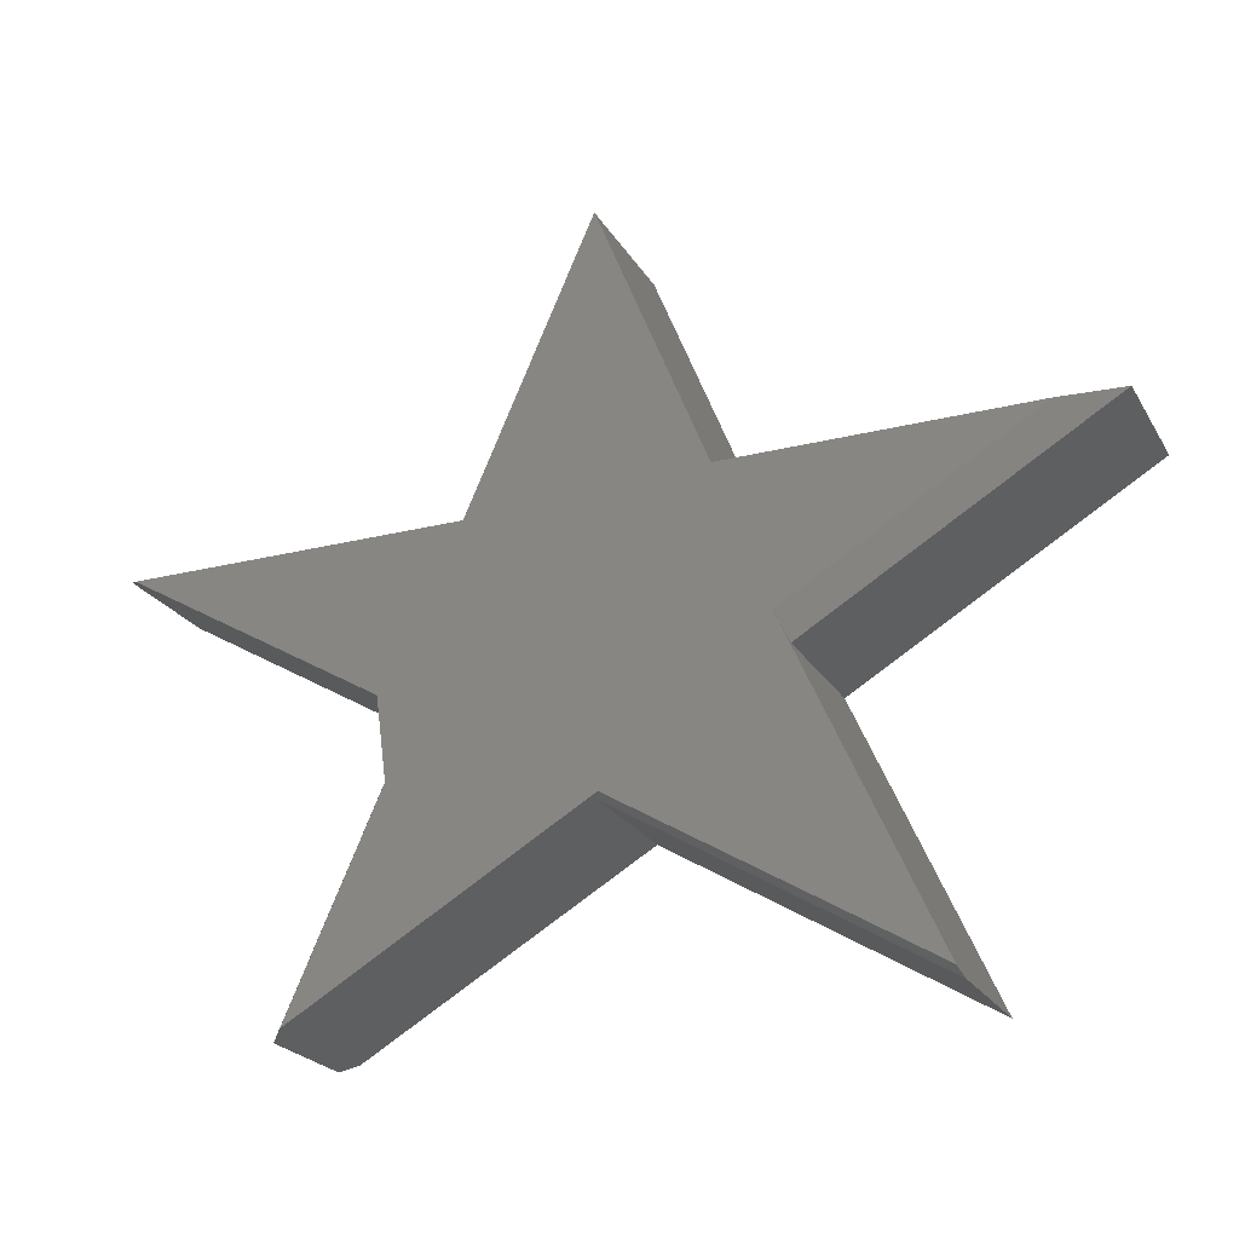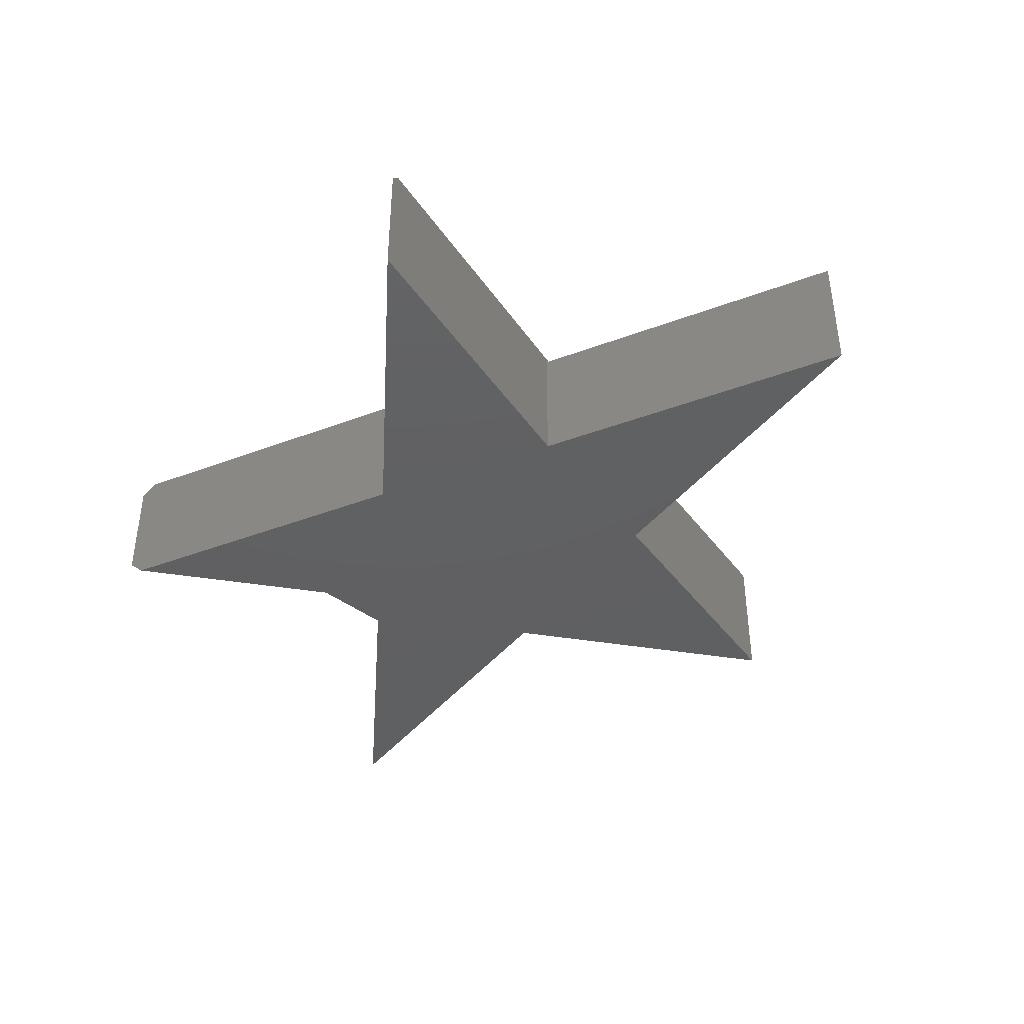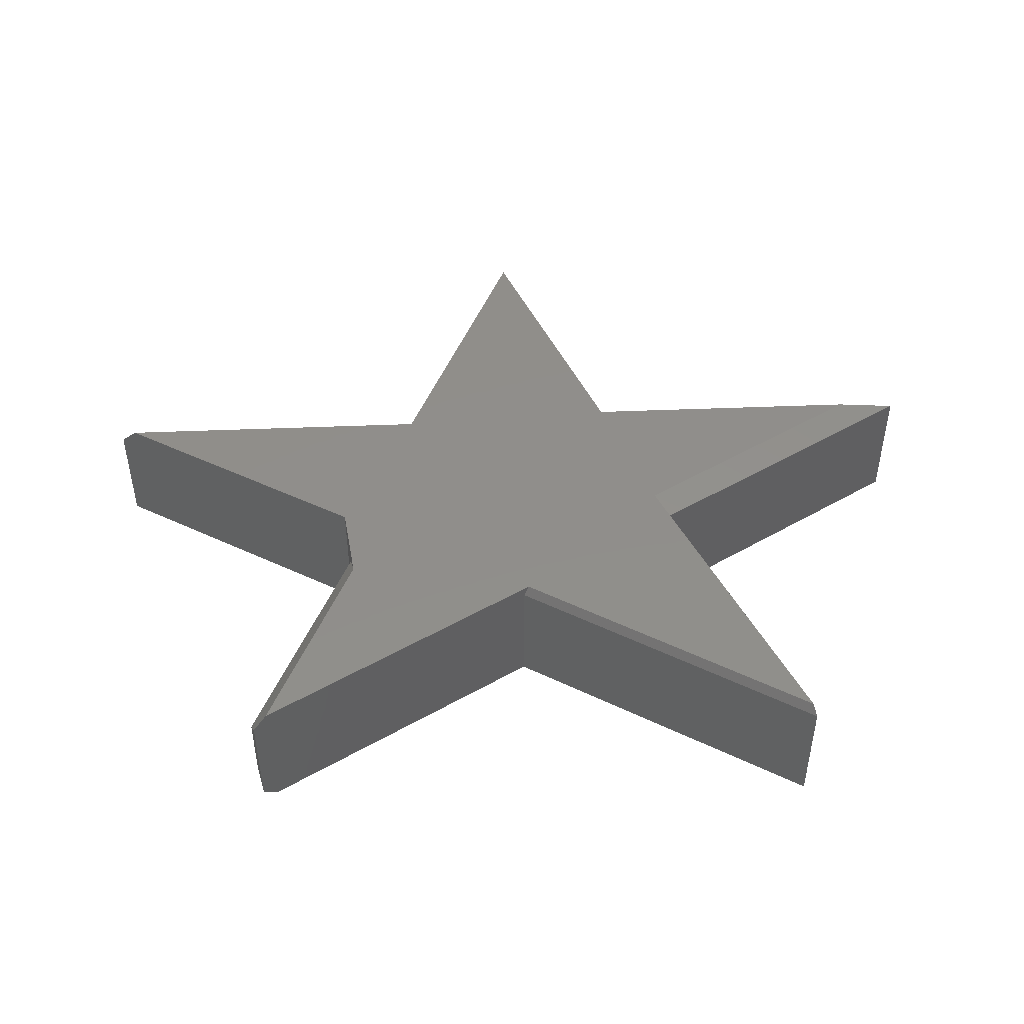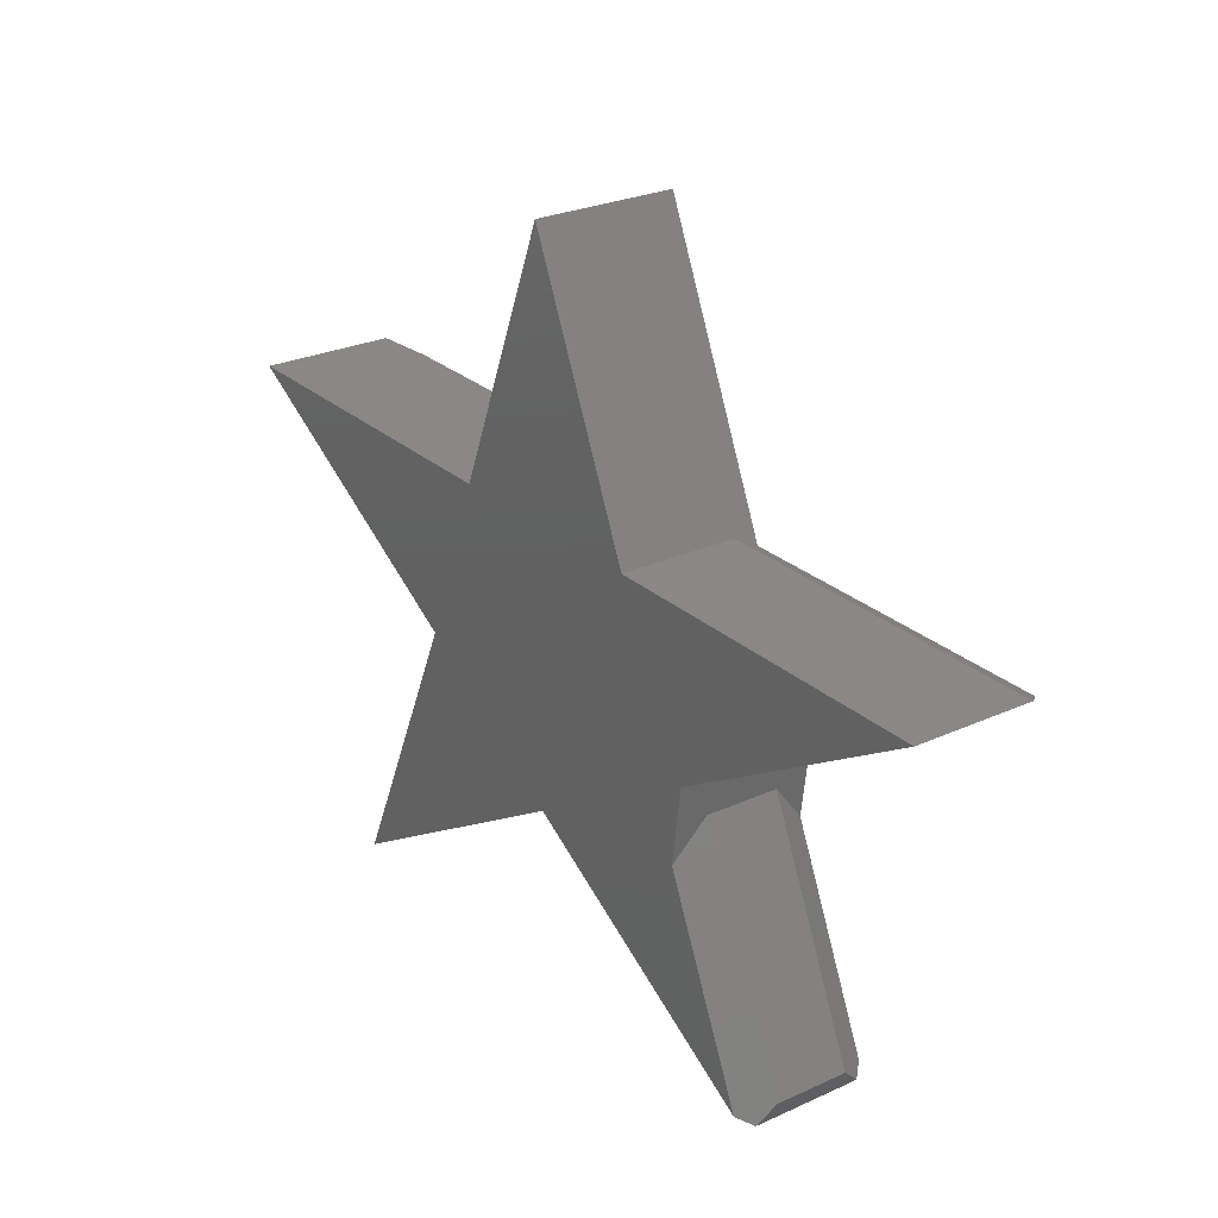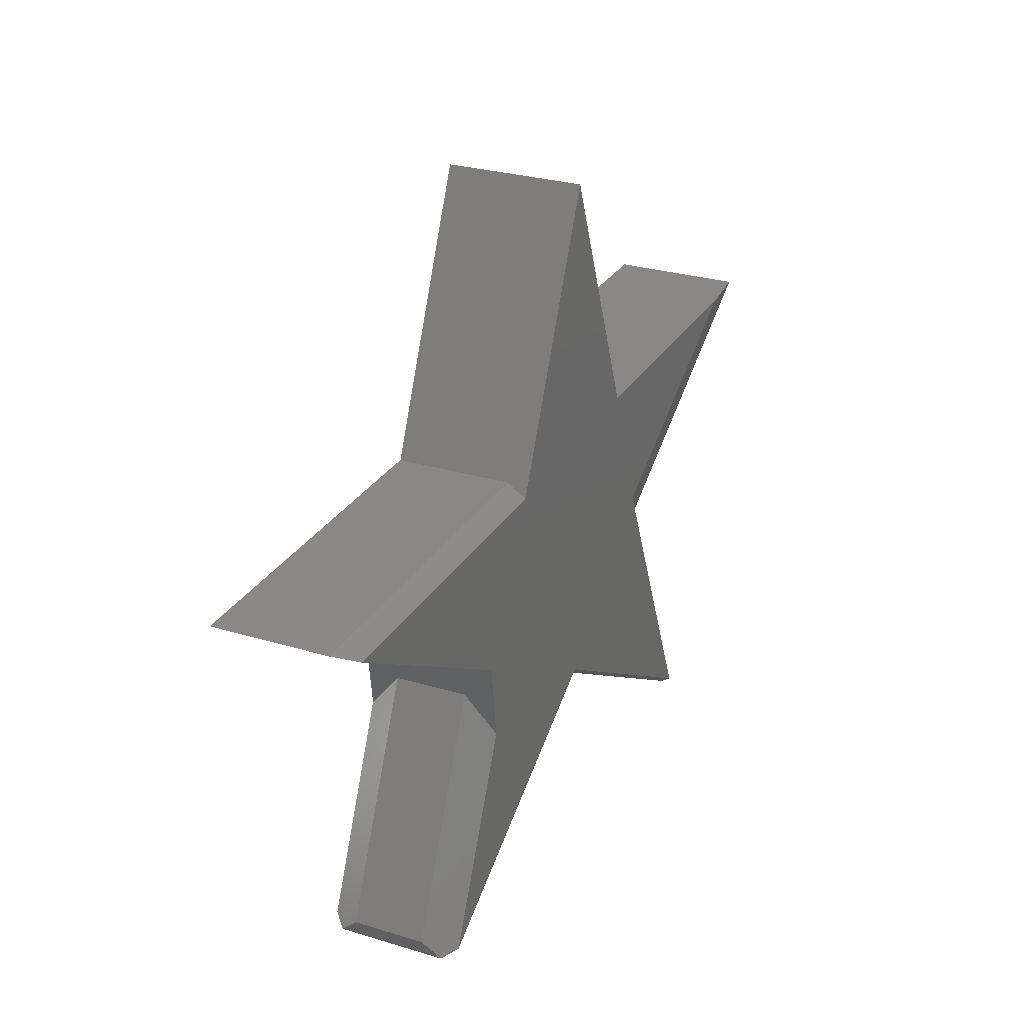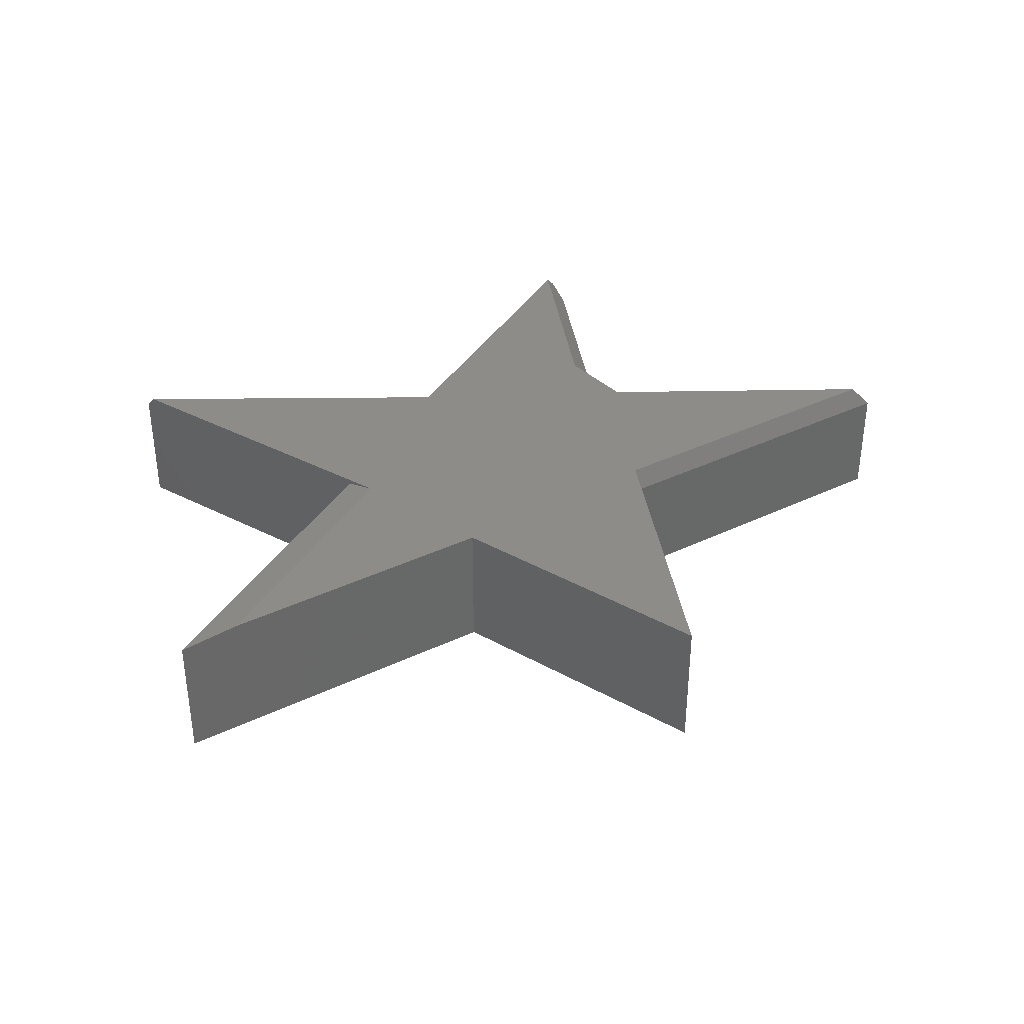
<metadata>
{"format":"stl","ext":"stl","renderer":"f3d","projection":"perspective","resolution":1024,"background":"white","views":[{"elev":-23.1,"azim":23.3,"up":"+Y"},{"elev":-41.4,"azim":55.1,"up":"+Z"},{"elev":46.8,"azim":-2.6,"up":"+Z"},{"elev":26.2,"azim":-125.9,"up":"+Y"},{"elev":27.8,"azim":-65.0,"up":"+Y"},{"elev":36.5,"azim":148.0,"up":"+Z"}]}
</metadata>
<code>
# stl→obj: 34 verts, 64 faces
v 0.1658 0.1483 0
v 0.007895 0.543 0
v 0.1658 0.1483 0.2031
v 0.007895 0.543 0.2031
v 0.01555 -0.2578 0.2031
v -0.2717 -0.2064 0.2031
v -0.4038 -0.5036 0.2031
v 0.2414 -0.06123 0.2031
v 0.4444 -0.5182 0.2031
v -0.2874 -0.08843 0.2031
v -0.1727 0.1326 0.2031
v -0.6605 0.1326 0.2031
v 0.5949 0.1483 0.2031
v -0.6868 0.1483 0.1719
v -0.6868 0.1483 0
v -0.2874 -0.08843 0
v -0.1658 0.1483 0
v -0.1658 0.1483 0.1719
v 0.6868 0.1483 0.1953
v 0.2605 -0.1044 0.1953
v 0.45 -0.5307 0.1875
v 0.007895 -0.2623 0.1875
v 0.6868 0.1483 0
v 0.2605 -0.1044 0
v 0.45 -0.5307 0
v -0.2796 -0.1472 0.1562
v -0.431 -0.4878 0.1562
v -0.423 -0.5149 0.1836
v 0.007895 -0.2623 0
v -0.4038 -0.5036 0
v -0.423 -0.5149 0.01955
v -0.2796 -0.1472 0.04688
v -0.431 -0.4878 0.04688
v -0.2717 -0.2064 0
f 1 2 3
f 3 2 4
f 5 6 7
f 8 5 9
f 10 6 5
f 10 5 8
f 10 8 11
f 10 11 12
f 8 13 11
f 11 13 3
f 11 3 4
f 14 15 12
f 12 15 16
f 12 16 10
f 17 15 18
f 18 15 14
f 11 4 18
f 18 4 2
f 18 2 17
f 19 13 20
f 20 13 8
f 14 12 18
f 18 12 11
f 21 9 22
f 22 9 5
f 19 23 13
f 13 23 1
f 13 1 3
f 24 23 20
f 20 23 19
f 20 8 9
f 21 25 9
f 9 25 24
f 9 24 20
f 6 26 7
f 7 26 27
f 7 27 28
f 29 25 22
f 22 25 21
f 22 5 7
f 22 7 29
f 29 7 30
f 7 28 30
f 30 28 31
f 32 33 26
f 26 33 27
f 34 29 30
f 15 17 16
f 1 23 24
f 1 24 16
f 1 16 17
f 1 17 2
f 25 29 24
f 24 29 34
f 24 34 16
f 32 16 34
f 16 32 10
f 10 32 26
f 10 26 6
f 31 33 30
f 30 33 32
f 30 32 34
f 31 28 33
f 33 28 27

</code>
